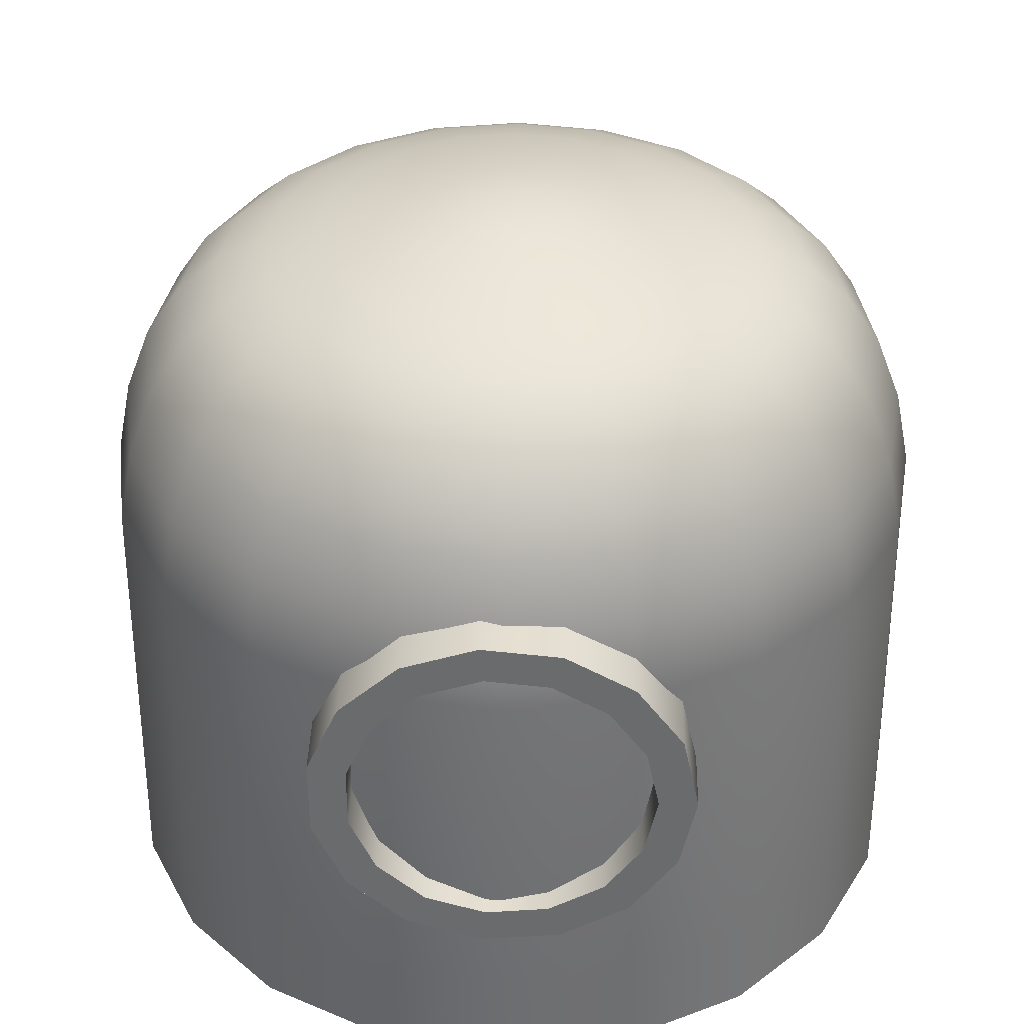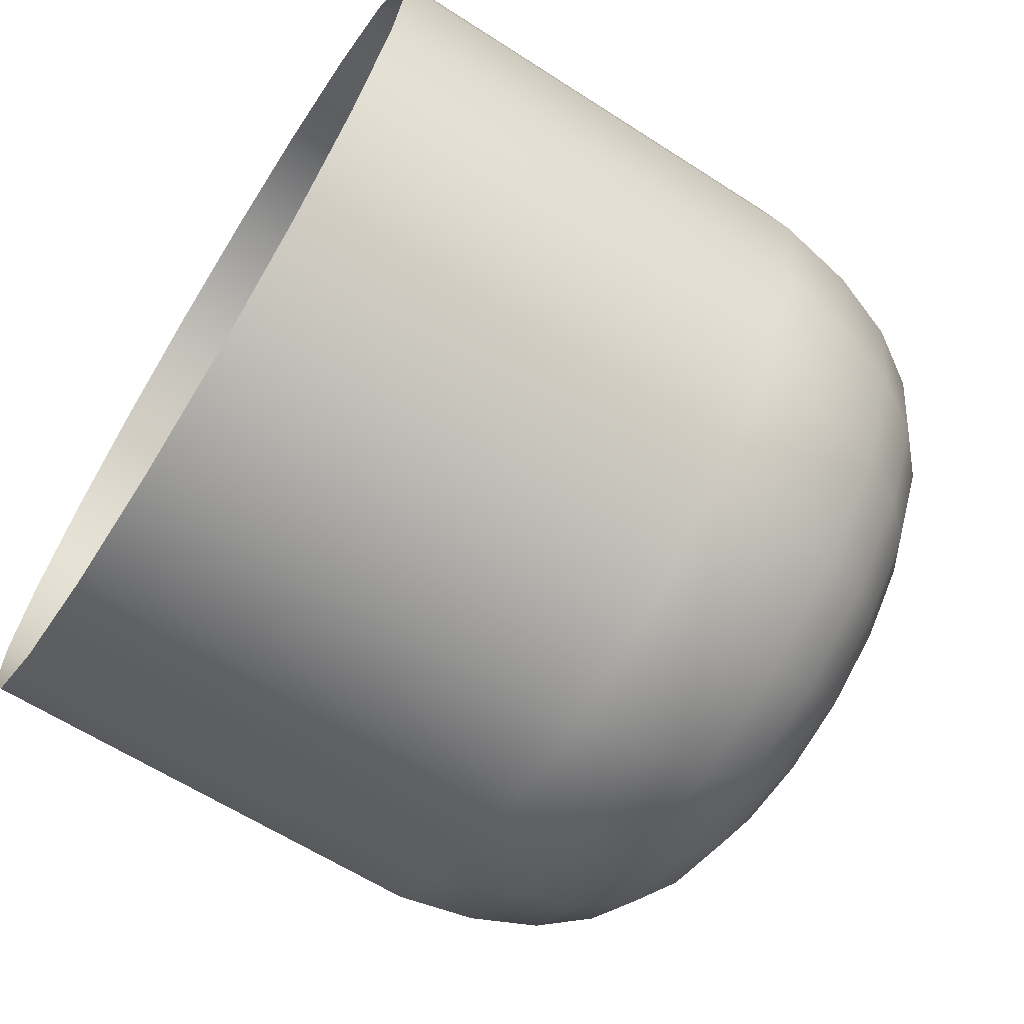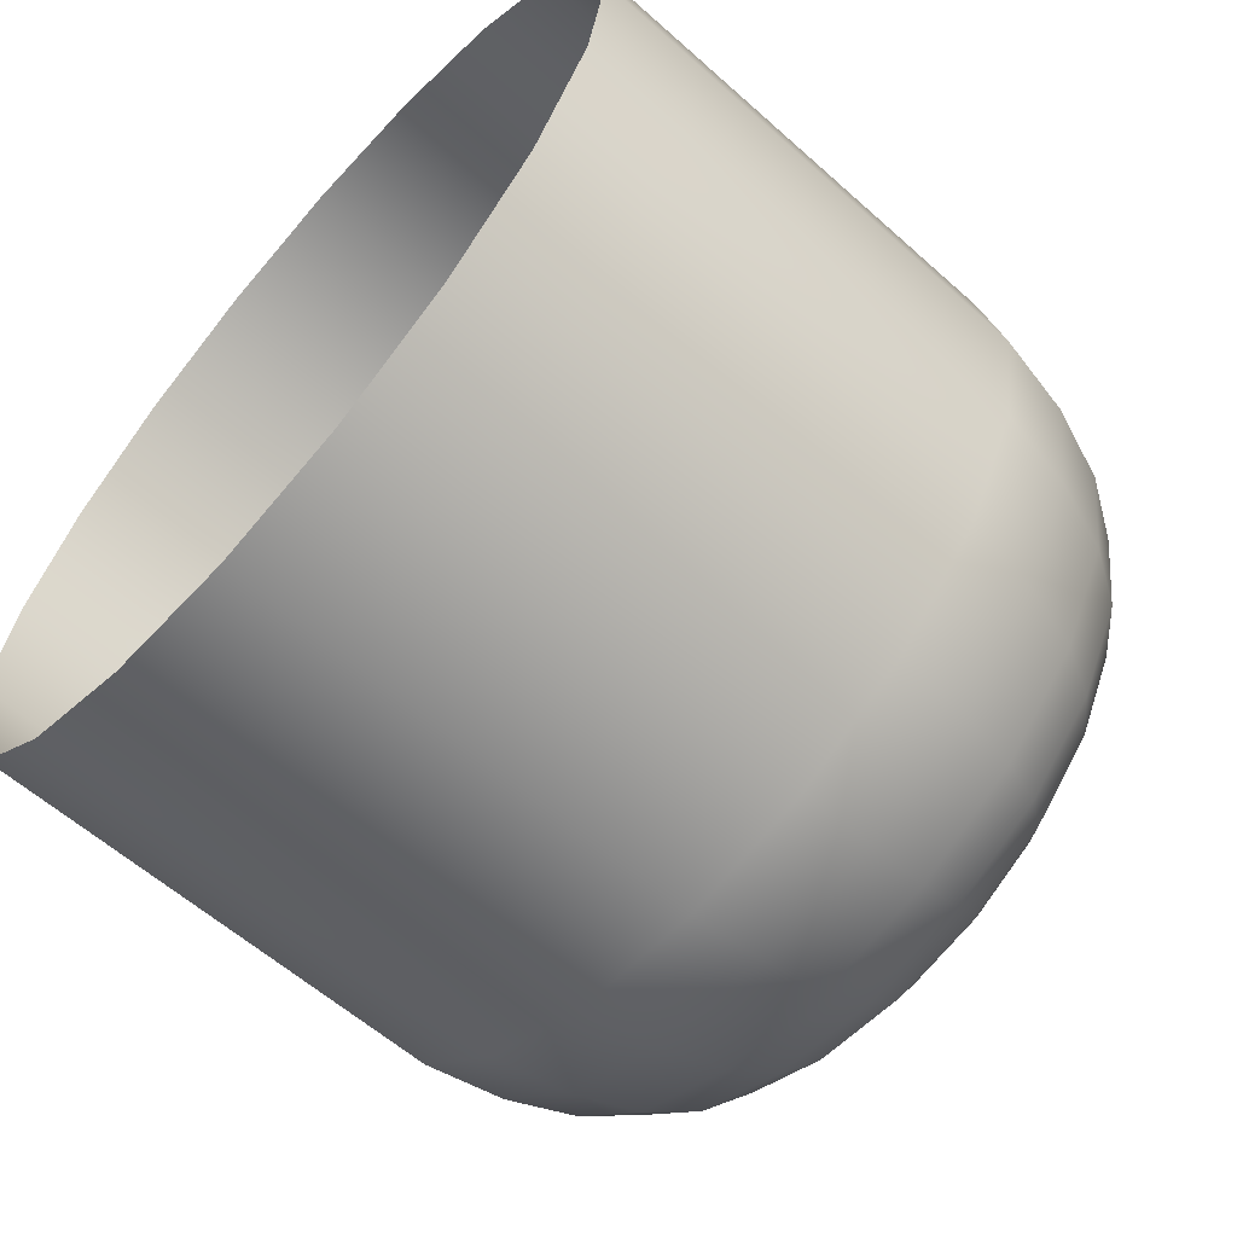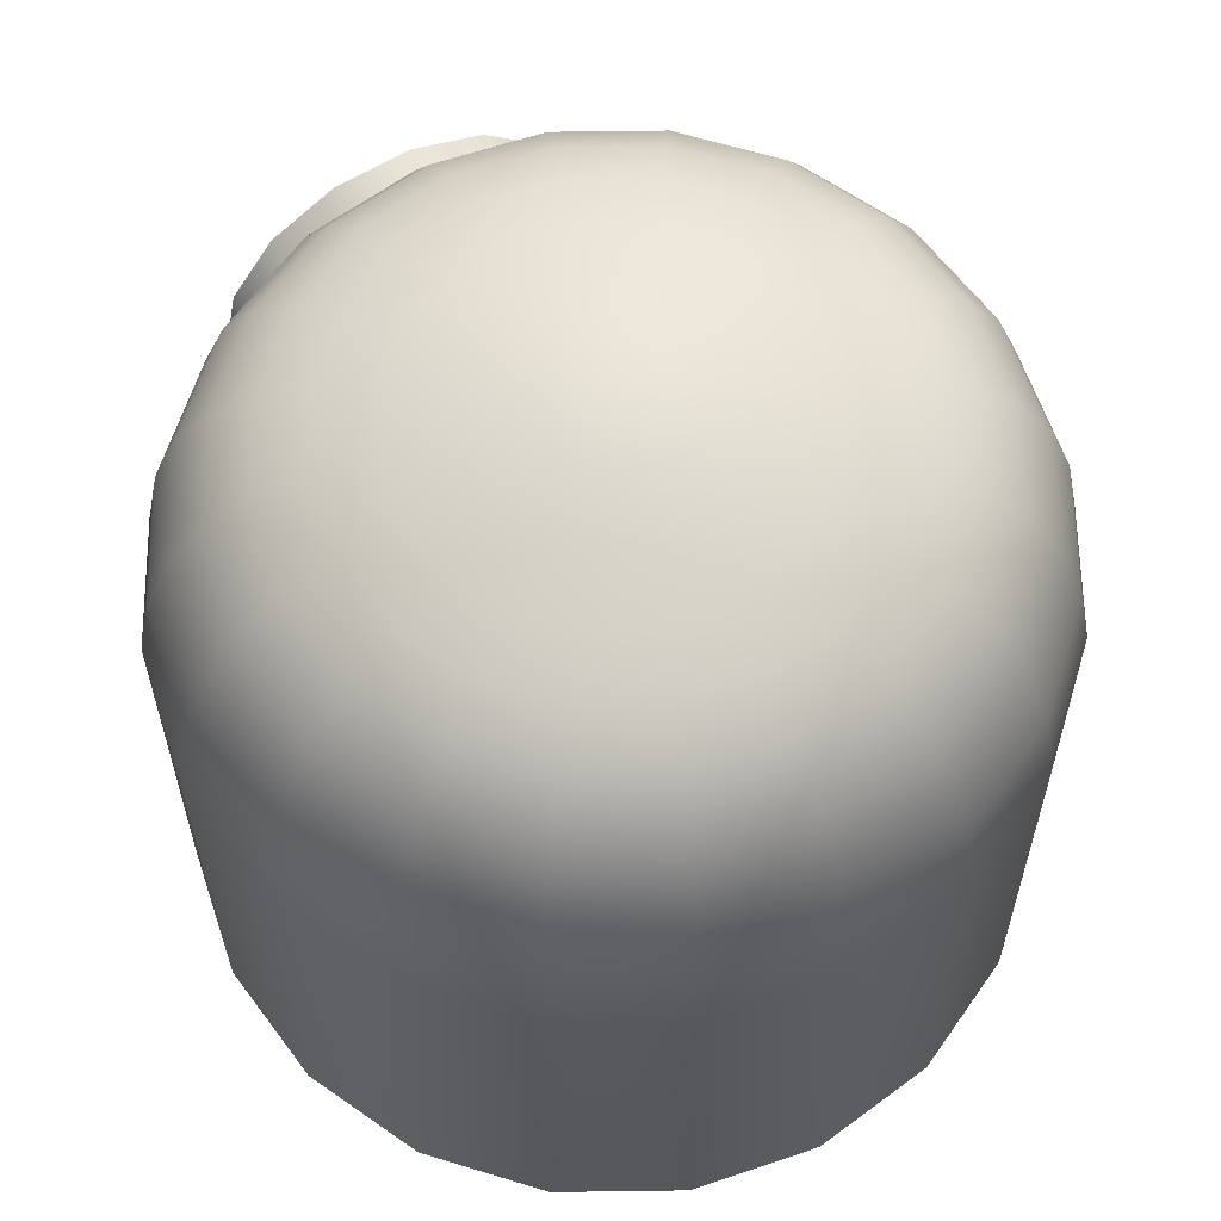
<metadata>
{"format":"obj","ext":"obj","renderer":"f3d","projection":"perspective","resolution":1024,"background":"white","views":[{"elev":36.6,"azim":1.4,"up":"+Y"},{"elev":-68.5,"azim":58.1,"up":"+Z"},{"elev":-64.1,"azim":48.8,"up":"+Z"},{"elev":62.8,"azim":152.2,"up":"+Y"}]}
</metadata>
<code>
g default
v 0.9511 0.2333 -0.309
v 0.809 0.2333 -0.5878
v 0.5878 0.2333 -0.809
v 0.309 0.2333 -0.9511
v 0 0.2333 -1
v -0.309 0.2333 -0.9511
v -0.5878 0.2333 -0.809
v -0.809 0.2333 -0.5878
v -0.9511 0.2333 -0.309
v -1 0.2333 0
v -0.9511 0.2333 0.309
v -0.809 0.2333 0.5878
v -0.5878 0.2333 0.809
v -0.309 0.2333 0.9511
v -0 0.2333 1
v 0.309 0.2333 0.9511
v 0.5878 0.2333 0.809
v 0.809 0.2333 0.5878
v 0.9511 0.2333 0.309
v 1 0.2333 0
v 0.9393 1.086 -0.3052
v 0.7991 1.086 -0.5805
v 0.5805 1.086 -0.7991
v 0.3052 1.086 -0.9393
v 0 1.086 -0.9877
v -0.3052 1.086 -0.9393
v -0.5805 1.086 -0.7991
v -0.7991 1.086 -0.5805
v -0.9393 1.086 -0.3052
v -0.9877 1.086 0
v -0.9393 1.086 0.3052
v -0.7991 1.086 0.5805
v -0.5805 1.086 0.7991
v -0.3052 1.086 0.9393
v -0 1.086 0.9877
v 0.3052 1.086 0.9393
v 0.5805 1.086 0.7991
v 0.7991 1.086 0.5805
v 0.9393 1.086 0.3052
v 0.9877 1.086 0
v 0.9045 1.271 -0.2939
v 0.7694 1.271 -0.559
v 0.559 1.271 -0.7694
v 0.2939 1.271 -0.9045
v 0 1.271 -0.9511
v -0.2939 1.271 -0.9045
v -0.559 1.271 -0.7694
v -0.7694 1.271 -0.559
v -0.9045 1.271 -0.2939
v -0.9511 1.271 0
v -0.9045 1.271 0.2939
v -0.7694 1.271 0.559
v -0.559 1.271 0.7694
v -0.2939 1.271 0.9045
v -0 1.271 0.9511
v 0.2939 1.271 0.9045
v 0.559 1.271 0.7694
v 0.7694 1.271 0.559
v 0.9045 1.271 0.2939
v 0.9511 1.271 0
v 0.8474 1.428 -0.2753
v 0.7208 1.428 -0.5237
v 0.5237 1.428 -0.7208
v 0.2753 1.428 -0.8474
v 0 1.428 -0.891
v -0.2753 1.428 -0.8474
v -0.5237 1.428 -0.7208
v -0.7208 1.428 -0.5237
v -0.8474 1.428 -0.2753
v -0.891 1.428 0
v -0.8474 1.428 0.2753
v -0.7208 1.428 0.5237
v -0.5237 1.428 0.7208
v -0.2753 1.428 0.8474
v -0 1.428 0.891
v 0.2753 1.428 0.8474
v 0.5237 1.428 0.7208
v 0.7208 1.428 0.5237
v 0.8474 1.428 0.2753
v 0.891 1.428 0
v 0.7694 1.549 -0.25
v 0.6545 1.549 -0.4755
v 0.4755 1.549 -0.6545
v 0.25 1.549 -0.7694
v 0 1.549 -0.809
v -0.25 1.549 -0.7694
v -0.4755 1.549 -0.6545
v -0.6545 1.549 -0.4755
v -0.7694 1.549 -0.25
v -0.809 1.549 0
v -0.7694 1.549 0.25
v -0.6545 1.549 0.4755
v -0.4755 1.549 0.6545
v -0.25 1.549 0.7694
v -0 1.549 0.809
v 0.25 1.549 0.7694
v 0.4755 1.549 0.6545
v 0.6545 1.549 0.4755
v 0.7694 1.549 0.25
v 0.809 1.549 0
v 0.6725 1.636 -0.2185
v 0.5721 1.636 -0.4156
v 0.4156 1.636 -0.5721
v 0.2185 1.636 -0.6725
v 0 1.636 -0.7071
v -0.2185 1.636 -0.6725
v -0.4156 1.636 -0.5721
v -0.5721 1.636 -0.4156
v -0.6725 1.636 -0.2185
v -0.7071 1.636 0
v -0.6725 1.636 0.2185
v -0.5721 1.636 0.4156
v -0.4156 1.636 0.5721
v -0.2185 1.636 0.6725
v -0 1.636 0.7071
v 0.2185 1.636 0.6725
v 0.4156 1.636 0.5721
v 0.5721 1.636 0.4156
v 0.6725 1.636 0.2185
v 0.7071 1.636 0
v 0.559 1.696 -0.1816
v 0.4755 1.696 -0.3455
v 0.3455 1.696 -0.4755
v 0.1816 1.696 -0.559
v 0 1.696 -0.5878
v -0.1816 1.696 -0.559
v -0.3455 1.696 -0.4755
v -0.4755 1.696 -0.3455
v -0.559 1.696 -0.1816
v -0.5878 1.696 0
v -0.559 1.696 0.1816
v -0.4755 1.696 0.3455
v -0.3455 1.696 0.4755
v -0.1816 1.696 0.559
v -0 1.696 0.5878
v 0.1816 1.696 0.559
v 0.3455 1.696 0.4755
v 0.4755 1.696 0.3455
v 0.559 1.696 0.1816
v 0.5878 1.696 0
v 0.4318 1.739 -0.1403
v 0.3673 1.739 -0.2668
v 0.2668 1.739 -0.3673
v 0.1403 1.739 -0.4318
v 0 1.739 -0.454
v -0.1403 1.739 -0.4318
v -0.2668 1.739 -0.3673
v -0.3673 1.739 -0.2668
v -0.4318 1.739 -0.1403
v -0.454 1.739 0
v -0.4318 1.739 0.1403
v -0.3673 1.739 0.2668
v -0.2668 1.739 0.3673
v -0.1403 1.739 0.4318
v -0 1.739 0.454
v 0.1403 1.739 0.4318
v 0.2668 1.739 0.3673
v 0.3673 1.739 0.2668
v 0.4318 1.739 0.1403
v 0.454 1.739 0
v 0.2939 1.775 -0.09549
v 0.25 1.775 -0.1816
v 0.1816 1.775 -0.25
v 0.09549 1.775 -0.2939
v 0 1.775 -0.309
v -0.09549 1.775 -0.2939
v -0.1816 1.775 -0.25
v -0.25 1.775 -0.1816
v -0.2939 1.775 -0.09549
v -0.309 1.775 0
v -0.2939 1.775 0.09549
v -0.25 1.775 0.1816
v -0.1816 1.775 0.25
v -0.09549 1.775 0.2939
v -0 1.775 0.309
v 0.09549 1.775 0.2939
v 0.1816 1.775 0.25
v 0.25 1.775 0.1816
v 0.2939 1.775 0.09549
v 0.309 1.775 0
v 0.1488 1.806 -0.04834
v 0.1266 1.806 -0.09195
v 0.09195 1.806 -0.1266
v 0.04834 1.806 -0.1488
v 0 1.806 -0.1564
v -0.04834 1.806 -0.1488
v -0.09195 1.806 -0.1266
v -0.1266 1.806 -0.09195
v -0.1488 1.806 -0.04834
v -0.1564 1.806 0
v -0.1488 1.806 0.04834
v -0.1266 1.806 0.09195
v -0.09195 1.806 0.1266
v -0.04834 1.806 0.1488
v -0 1.806 0.1564
v 0.04834 1.806 0.1488
v 0.09195 1.806 0.1266
v 0.1266 1.806 0.09195
v 0.1488 1.806 0.04834
v 0.1564 1.806 0
v 0 1.818 0
v 0.3541 0.8553 0.59
v 0.3235 0.9994 0.59
v 0.237 1.118 0.59
v 0.1094 1.192 0.59
v -0.03702 1.208 0.59
v -0.1771 1.162 0.59
v -0.2865 1.063 0.59
v -0.3464 0.929 0.59
v -0.3464 0.7817 0.59
v -0.2865 0.6472 0.59
v -0.1771 0.5486 0.59
v -0.03702 0.5031 0.59
v 0.1094 0.5185 0.59
v 0.237 0.5922 0.59
v 0.3235 0.7113 0.59
v 0.3541 0.8553 1.033
v 0.3235 0.9994 1.033
v 0.237 1.118 1.033
v 0.1094 1.192 1.033
v -0.03702 1.208 1.033
v -0.1771 1.162 1.033
v -0.2865 1.063 1.033
v -0.3464 0.929 1.033
v -0.3464 0.7817 1.033
v -0.2865 0.6472 1.033
v -0.1771 0.5486 1.033
v -0.03702 0.5031 1.033
v 0.1094 0.5185 1.033
v 0.237 0.5922 1.033
v 0.3235 0.7113 1.033
v 0.4427 0.8553 1.033
v 0.4044 1.035 1.033
v 0.2962 1.184 1.033
v 0.1368 1.276 1.033
v -0.04627 1.296 1.033
v -0.2213 1.239 1.033
v -0.3581 1.116 1.033
v -0.433 0.9474 1.033
v -0.433 0.7633 1.033
v -0.3581 0.5951 1.033
v -0.2213 0.472 1.033
v -0.04627 0.4151 1.033
v 0.1368 0.4343 1.033
v 0.2962 0.5264 1.033
v 0.4044 0.6753 1.033
v 0.4427 0.8553 0.59
v 0.4044 1.035 0.59
v 0.2962 1.184 0.59
v 0.1368 1.276 0.59
v -0.04627 1.296 0.59
v -0.2213 1.239 0.59
v -0.3581 1.116 0.59
v -0.433 0.9474 0.59
v -0.433 0.7633 0.59
v -0.3581 0.5951 0.59
v -0.2213 0.472 0.59
v -0.04627 0.4151 0.59
v 0.1368 0.4343 0.59
v 0.2962 0.5264 0.59
v 0.4044 0.6753 0.59
v 0.9542 -0.001706 -0.31
v 0.8117 -0.001706 -0.5897
v 0.5897 -0.001706 -0.8117
v 0.31 -0.001706 -0.9542
v 0 -0.001706 -1.003
v -0.31 -0.001706 -0.9542
v -0.5897 -0.001706 -0.8117
v -0.8117 -0.001706 -0.5897
v -0.9542 -0.001706 -0.31
v -1.003 -0.001706 -0
v -0.9542 -0.001706 0.31
v -0.8117 -0.001706 0.5897
v -0.5897 -0.001706 0.8117
v -0.31 -0.001706 0.9542
v -0 -0.001706 1.003
v 0.31 -0.001706 0.9542
v 0.5897 -0.001706 0.8117
v 0.8117 -0.001706 0.5897
v 0.9542 -0.001706 0.31
v 1.003 -0.001706 -0
g pSphere2
f 1 2 21
f 21 2 22
f 2 3 22
f 22 3 23
f 3 4 23
f 23 4 24
f 4 5 24
f 24 5 25
f 5 6 25
f 25 6 26
f 6 7 26
f 26 7 27
f 7 8 27
f 27 8 28
f 8 9 28
f 28 9 29
f 9 10 29
f 29 10 30
f 10 11 30
f 30 11 31
f 11 12 31
f 31 12 32
f 12 13 32
f 32 13 33
f 13 14 33
f 33 14 34
f 14 15 34
f 34 15 35
f 15 16 35
f 35 16 36
f 16 17 36
f 36 17 37
f 17 18 37
f 37 18 38
f 18 19 38
f 38 19 39
f 19 20 39
f 39 20 40
f 20 1 40
f 40 1 21
f 21 22 41
f 41 22 42
f 22 23 42
f 42 23 43
f 23 24 43
f 43 24 44
f 24 25 44
f 44 25 45
f 25 26 45
f 45 26 46
f 26 27 46
f 46 27 47
f 27 28 47
f 47 28 48
f 28 29 48
f 48 29 49
f 29 30 49
f 49 30 50
f 30 31 50
f 50 31 51
f 31 32 51
f 51 32 52
f 32 33 52
f 52 33 53
f 33 34 53
f 53 34 54
f 34 35 54
f 54 35 55
f 35 36 55
f 55 36 56
f 36 37 56
f 56 37 57
f 37 38 57
f 57 38 58
f 38 39 58
f 58 39 59
f 39 40 59
f 59 40 60
f 40 21 60
f 60 21 41
f 41 42 61
f 61 42 62
f 42 43 62
f 62 43 63
f 43 44 63
f 63 44 64
f 44 45 64
f 64 45 65
f 45 46 65
f 65 46 66
f 46 47 66
f 66 47 67
f 47 48 67
f 67 48 68
f 48 49 68
f 68 49 69
f 49 50 69
f 69 50 70
f 50 51 70
f 70 51 71
f 51 52 71
f 71 52 72
f 52 53 72
f 72 53 73
f 53 54 73
f 73 54 74
f 54 55 74
f 74 55 75
f 55 56 75
f 75 56 76
f 56 57 76
f 76 57 77
f 57 58 77
f 77 58 78
f 58 59 78
f 78 59 79
f 59 60 79
f 79 60 80
f 60 41 80
f 80 41 61
f 61 62 81
f 81 62 82
f 62 63 82
f 82 63 83
f 63 64 83
f 83 64 84
f 64 65 84
f 84 65 85
f 65 66 85
f 85 66 86
f 66 67 86
f 86 67 87
f 67 68 87
f 87 68 88
f 68 69 88
f 88 69 89
f 69 70 89
f 89 70 90
f 70 71 90
f 90 71 91
f 71 72 91
f 91 72 92
f 72 73 92
f 92 73 93
f 73 74 93
f 93 74 94
f 74 75 94
f 94 75 95
f 75 76 95
f 95 76 96
f 76 77 96
f 96 77 97
f 77 78 97
f 97 78 98
f 78 79 98
f 98 79 99
f 79 80 99
f 99 80 100
f 80 61 100
f 100 61 81
f 81 82 101
f 101 82 102
f 82 83 102
f 102 83 103
f 83 84 103
f 103 84 104
f 84 85 104
f 104 85 105
f 85 86 105
f 105 86 106
f 86 87 106
f 106 87 107
f 87 88 107
f 107 88 108
f 88 89 108
f 108 89 109
f 89 90 109
f 109 90 110
f 90 91 110
f 110 91 111
f 91 92 111
f 111 92 112
f 92 93 112
f 112 93 113
f 93 94 113
f 113 94 114
f 94 95 114
f 114 95 115
f 95 96 115
f 115 96 116
f 96 97 116
f 116 97 117
f 97 98 117
f 117 98 118
f 98 99 118
f 118 99 119
f 99 100 119
f 119 100 120
f 100 81 120
f 120 81 101
f 101 102 121
f 121 102 122
f 102 103 122
f 122 103 123
f 103 104 123
f 123 104 124
f 104 105 124
f 124 105 125
f 105 106 125
f 125 106 126
f 106 107 126
f 126 107 127
f 107 108 127
f 127 108 128
f 108 109 128
f 128 109 129
f 109 110 129
f 129 110 130
f 110 111 130
f 130 111 131
f 111 112 131
f 131 112 132
f 112 113 132
f 132 113 133
f 113 114 133
f 133 114 134
f 114 115 134
f 134 115 135
f 115 116 135
f 135 116 136
f 116 117 136
f 136 117 137
f 117 118 137
f 137 118 138
f 118 119 138
f 138 119 139
f 119 120 139
f 139 120 140
f 120 101 140
f 140 101 121
f 121 122 141
f 141 122 142
f 122 123 142
f 142 123 143
f 123 124 143
f 143 124 144
f 124 125 144
f 144 125 145
f 125 126 145
f 145 126 146
f 126 127 146
f 146 127 147
f 127 128 147
f 147 128 148
f 128 129 148
f 148 129 149
f 129 130 149
f 149 130 150
f 130 131 150
f 150 131 151
f 131 132 151
f 151 132 152
f 132 133 152
f 152 133 153
f 133 134 153
f 153 134 154
f 134 135 154
f 154 135 155
f 135 136 155
f 155 136 156
f 136 137 156
f 156 137 157
f 137 138 157
f 157 138 158
f 138 139 158
f 158 139 159
f 139 140 159
f 159 140 160
f 140 121 160
f 160 121 141
f 141 142 161
f 161 142 162
f 142 143 162
f 162 143 163
f 143 144 163
f 163 144 164
f 144 145 164
f 164 145 165
f 145 146 165
f 165 146 166
f 146 147 166
f 166 147 167
f 147 148 167
f 167 148 168
f 148 149 168
f 168 149 169
f 149 150 169
f 169 150 170
f 150 151 170
f 170 151 171
f 151 152 171
f 171 152 172
f 152 153 172
f 172 153 173
f 153 154 173
f 173 154 174
f 154 155 174
f 174 155 175
f 155 156 175
f 175 156 176
f 156 157 176
f 176 157 177
f 157 158 177
f 177 158 178
f 158 159 178
f 178 159 179
f 159 160 179
f 179 160 180
f 160 141 180
f 180 141 161
f 161 162 181
f 181 162 182
f 162 163 182
f 182 163 183
f 163 164 183
f 183 164 184
f 164 165 184
f 184 165 185
f 165 166 185
f 185 166 186
f 166 167 186
f 186 167 187
f 167 168 187
f 187 168 188
f 168 169 188
f 188 169 189
f 169 170 189
f 189 170 190
f 170 171 190
f 190 171 191
f 171 172 191
f 191 172 192
f 172 173 192
f 192 173 193
f 173 174 193
f 193 174 194
f 174 175 194
f 194 175 195
f 175 176 195
f 195 176 196
f 176 177 196
f 196 177 197
f 177 178 197
f 197 178 198
f 178 179 198
f 198 179 199
f 179 180 199
f 199 180 200
f 180 161 200
f 200 161 181
f 181 182 201
f 182 183 201
f 183 184 201
f 184 185 201
f 185 186 201
f 186 187 201
f 187 188 201
f 188 189 201
f 189 190 201
f 190 191 201
f 191 192 201
f 192 193 201
f 193 194 201
f 194 195 201
f 195 196 201
f 196 197 201
f 197 198 201
f 198 199 201
f 199 200 201
f 200 181 201
f 203 202 218
f 218 202 217
f 204 203 219
f 219 203 218
f 205 204 220
f 220 204 219
f 206 205 221
f 221 205 220
f 207 206 222
f 222 206 221
f 208 207 223
f 223 207 222
f 209 208 224
f 224 208 223
f 210 209 225
f 225 209 224
f 211 210 226
f 226 210 225
f 212 211 227
f 227 211 226
f 213 212 228
f 228 212 227
f 214 213 229
f 229 213 228
f 215 214 230
f 230 214 229
f 216 215 231
f 231 215 230
f 202 216 217
f 217 216 231
f 218 217 233
f 233 217 232
f 219 218 234
f 234 218 233
f 220 219 235
f 235 219 234
f 221 220 236
f 236 220 235
f 222 221 237
f 237 221 236
f 223 222 238
f 238 222 237
f 224 223 239
f 239 223 238
f 225 224 240
f 240 224 239
f 226 225 241
f 241 225 240
f 227 226 242
f 242 226 241
f 228 227 243
f 243 227 242
f 229 228 244
f 244 228 243
f 230 229 245
f 245 229 244
f 231 230 246
f 246 230 245
f 217 231 232
f 232 231 246
f 233 232 248
f 248 232 247
f 234 233 249
f 249 233 248
f 235 234 250
f 250 234 249
f 236 235 251
f 251 235 250
f 237 236 252
f 252 236 251
f 238 237 253
f 253 237 252
f 239 238 254
f 254 238 253
f 240 239 255
f 255 239 254
f 241 240 256
f 256 240 255
f 242 241 257
f 257 241 256
f 243 242 258
f 258 242 257
f 244 243 259
f 259 243 258
f 245 244 260
f 260 244 259
f 246 245 261
f 261 245 260
f 232 246 247
f 247 246 261
f 248 247 203
f 203 247 202
f 249 248 204
f 204 248 203
f 250 249 205
f 205 249 204
f 251 250 206
f 206 250 205
f 252 251 207
f 207 251 206
f 253 252 208
f 208 252 207
f 254 253 209
f 209 253 208
f 255 254 210
f 210 254 209
f 256 255 211
f 211 255 210
f 257 256 212
f 212 256 211
f 258 257 213
f 213 257 212
f 259 258 214
f 214 258 213
f 260 259 215
f 215 259 214
f 261 260 216
f 216 260 215
f 247 261 202
f 202 261 216
f 2 1 263
f 263 1 262
f 3 2 264
f 264 2 263
f 4 3 265
f 265 3 264
f 5 4 266
f 266 4 265
f 6 5 267
f 267 5 266
f 7 6 268
f 268 6 267
f 8 7 269
f 269 7 268
f 9 8 270
f 270 8 269
f 10 9 271
f 271 9 270
f 11 10 272
f 272 10 271
f 12 11 273
f 273 11 272
f 13 12 274
f 274 12 273
f 14 13 275
f 275 13 274
f 15 14 276
f 276 14 275
f 16 15 277
f 277 15 276
f 17 16 278
f 278 16 277
f 18 17 279
f 279 17 278
f 19 18 280
f 280 18 279
f 20 19 281
f 281 19 280
f 1 20 262
f 262 20 281

</code>
